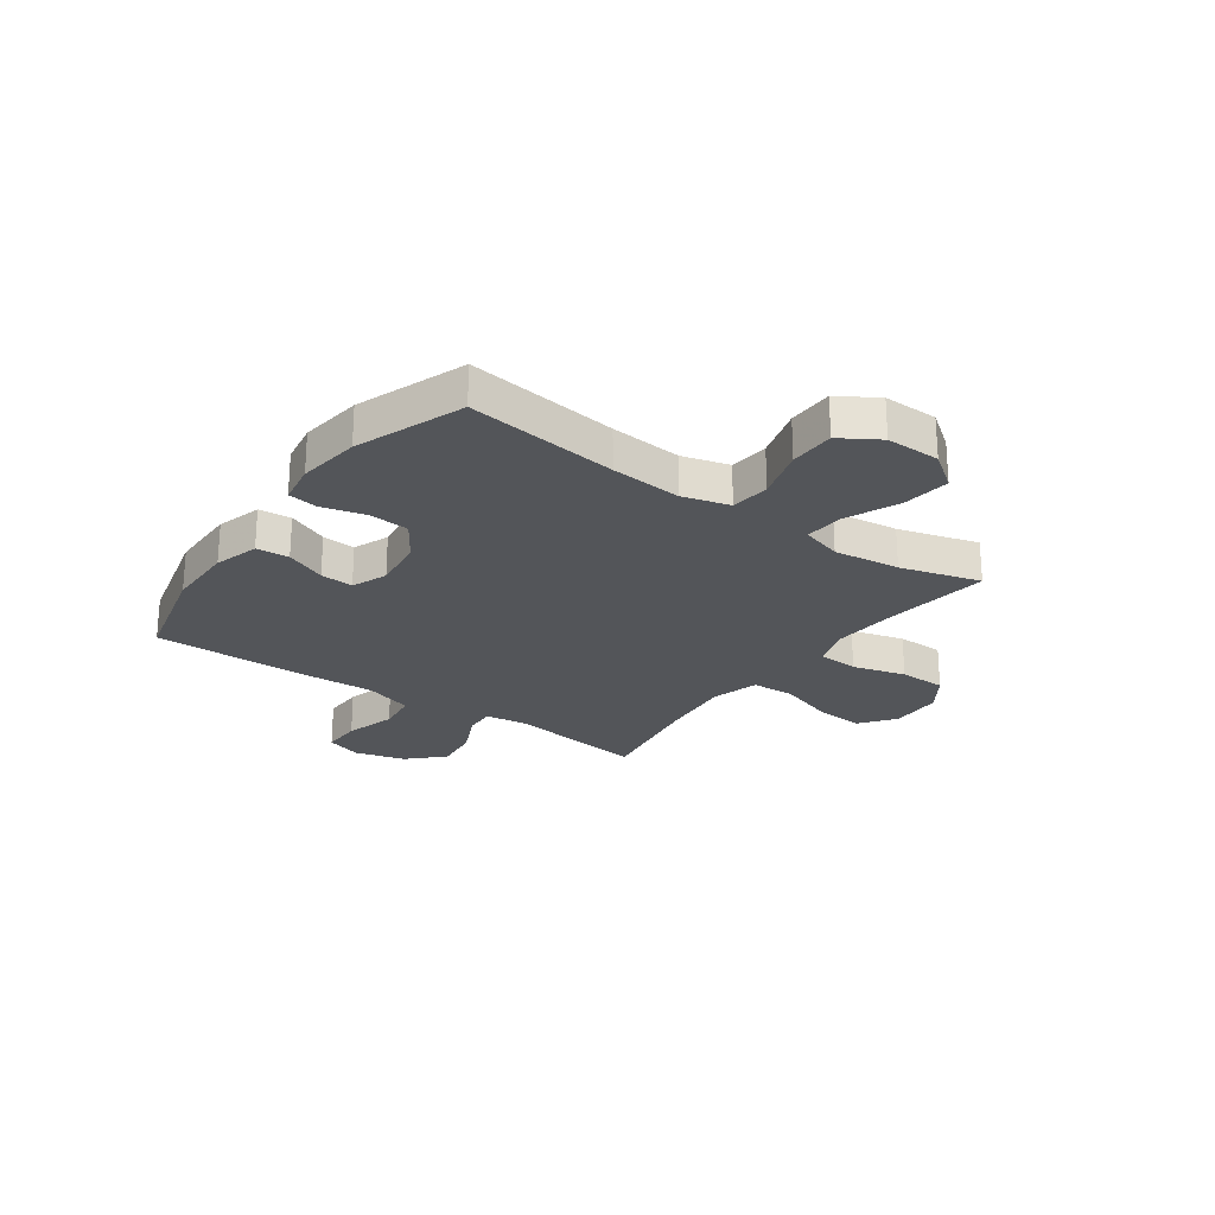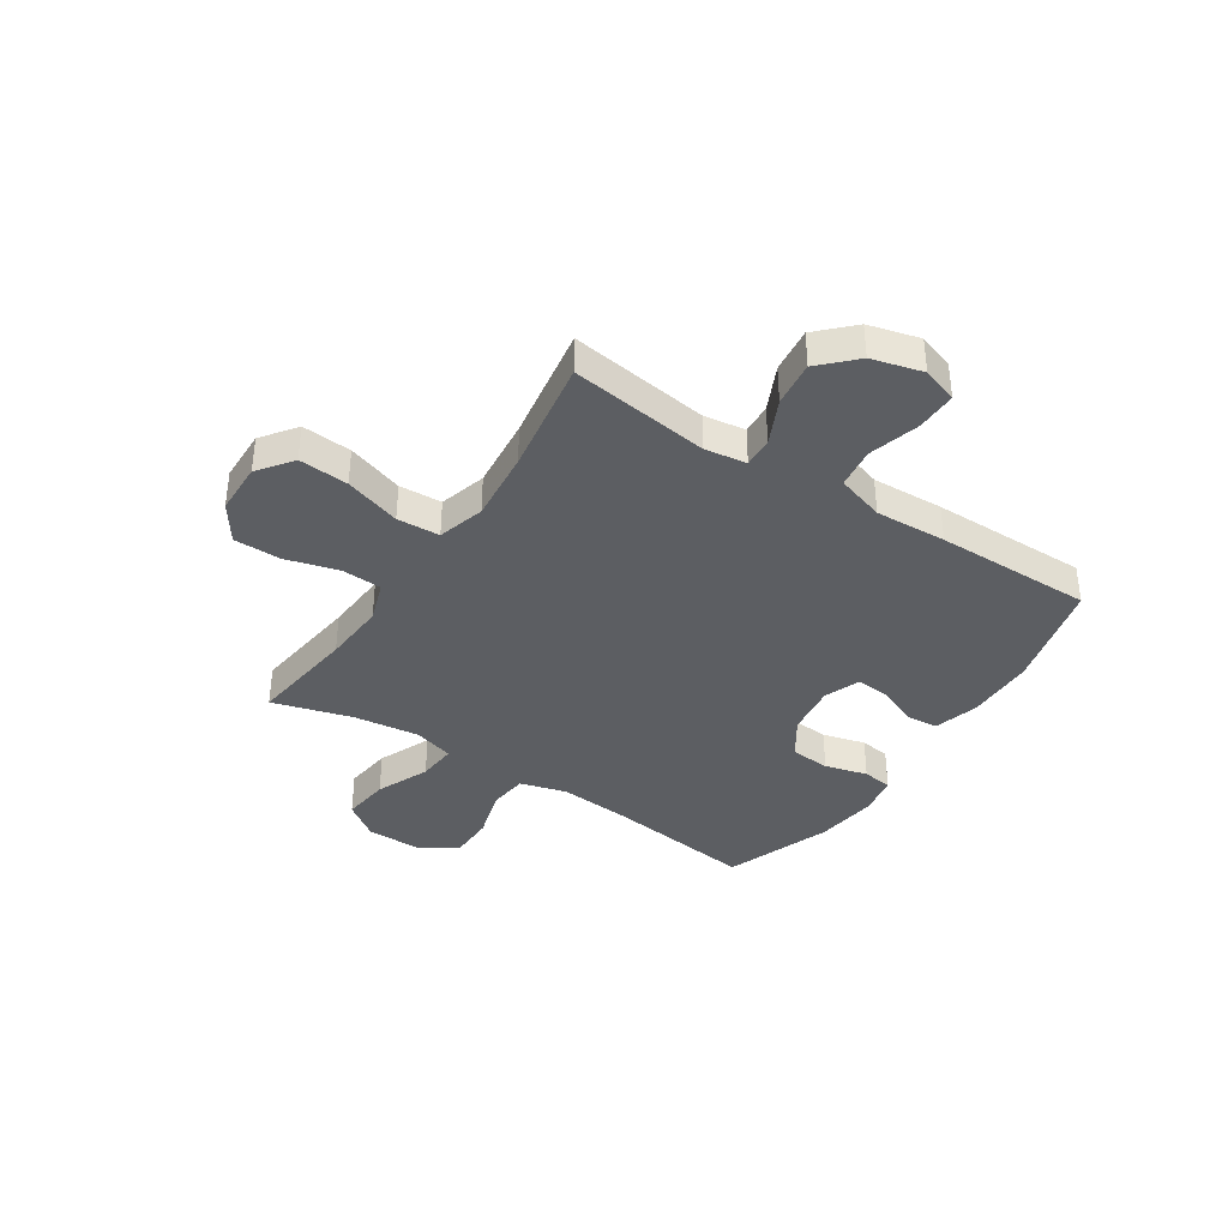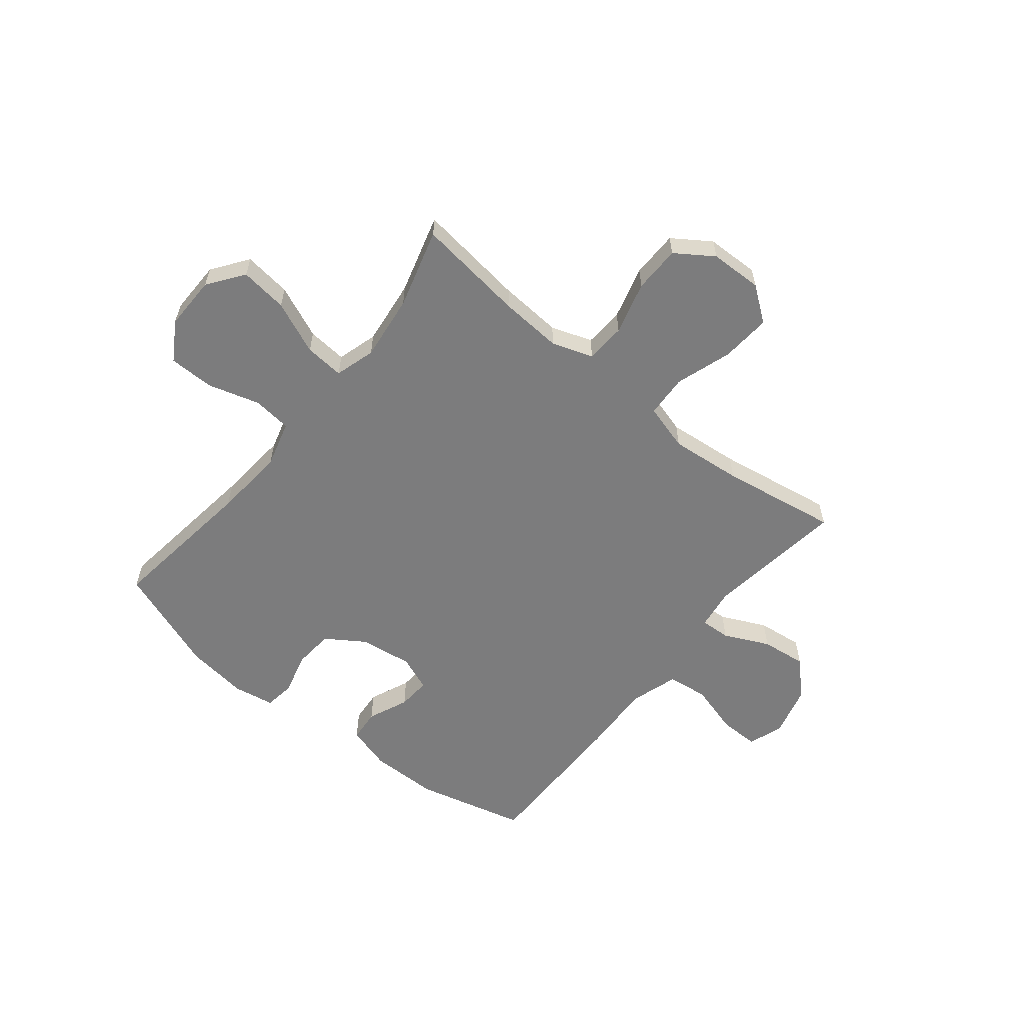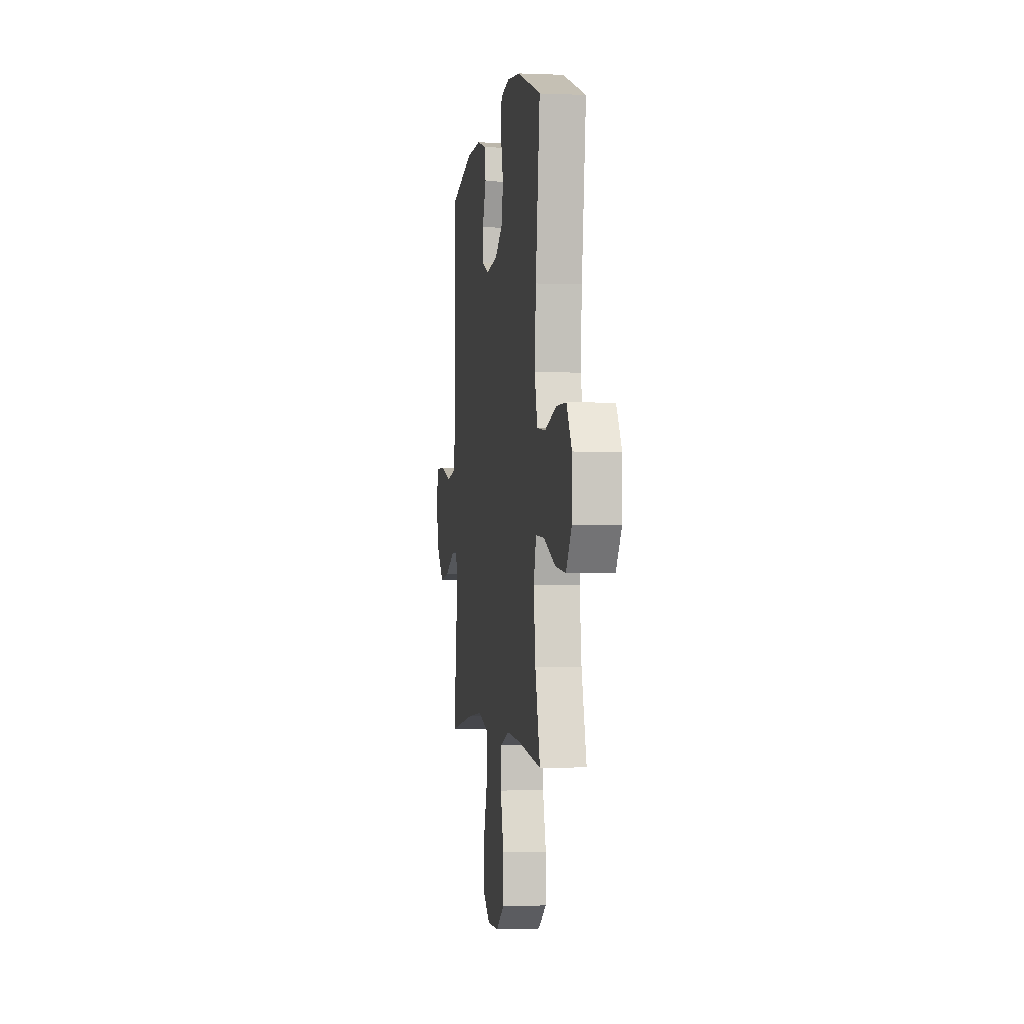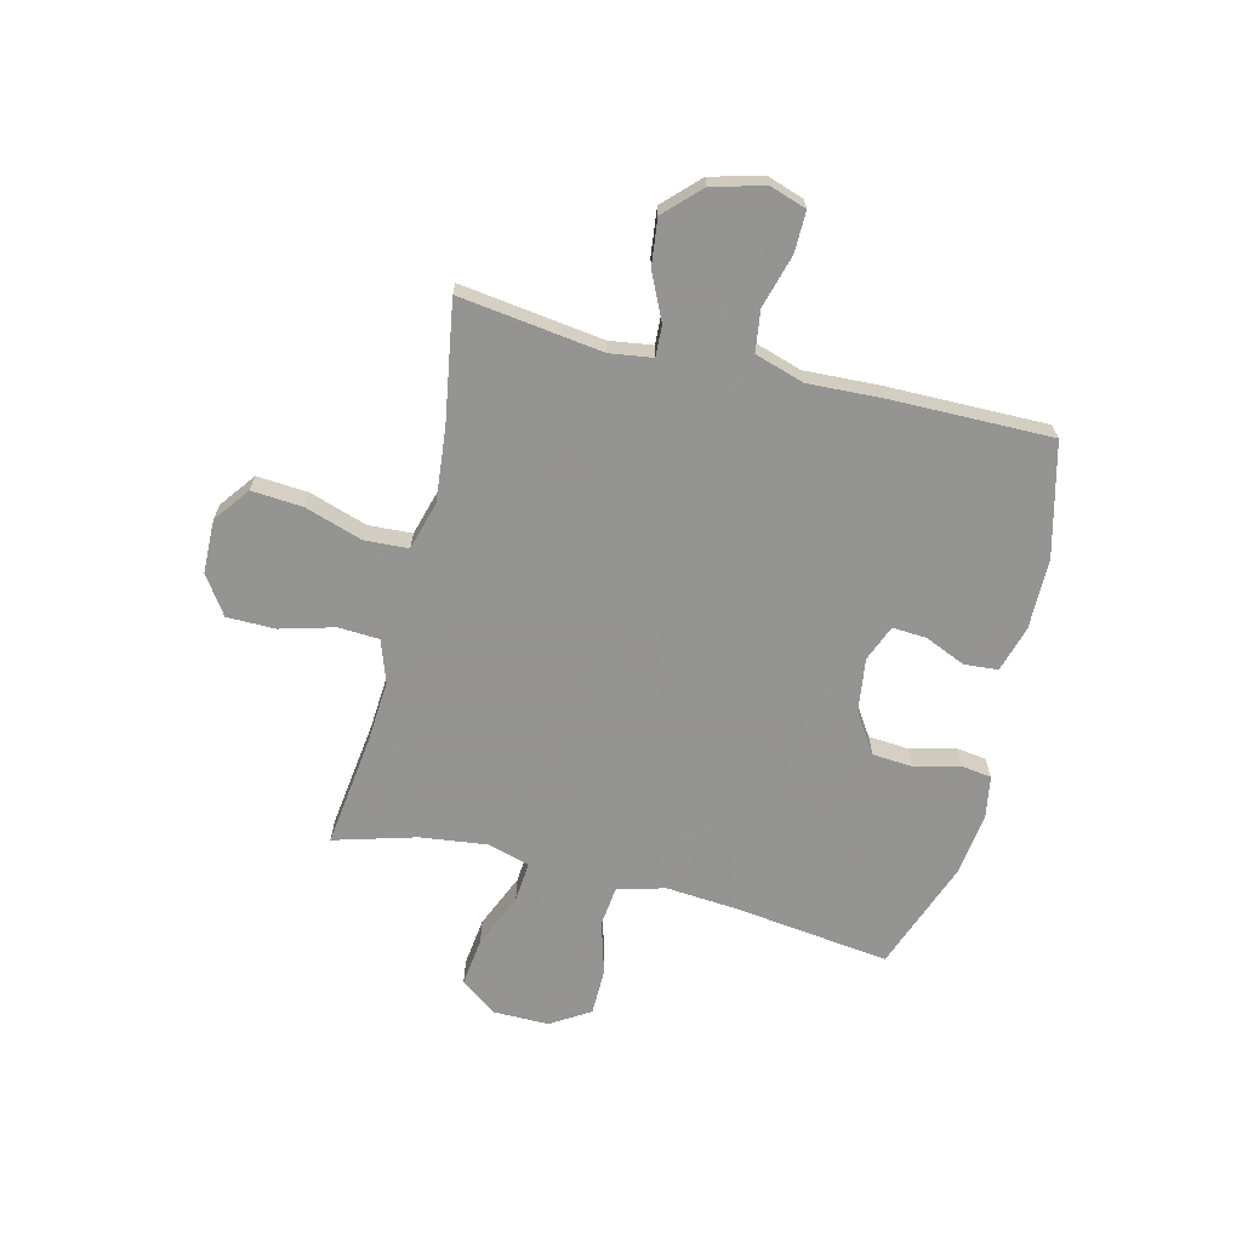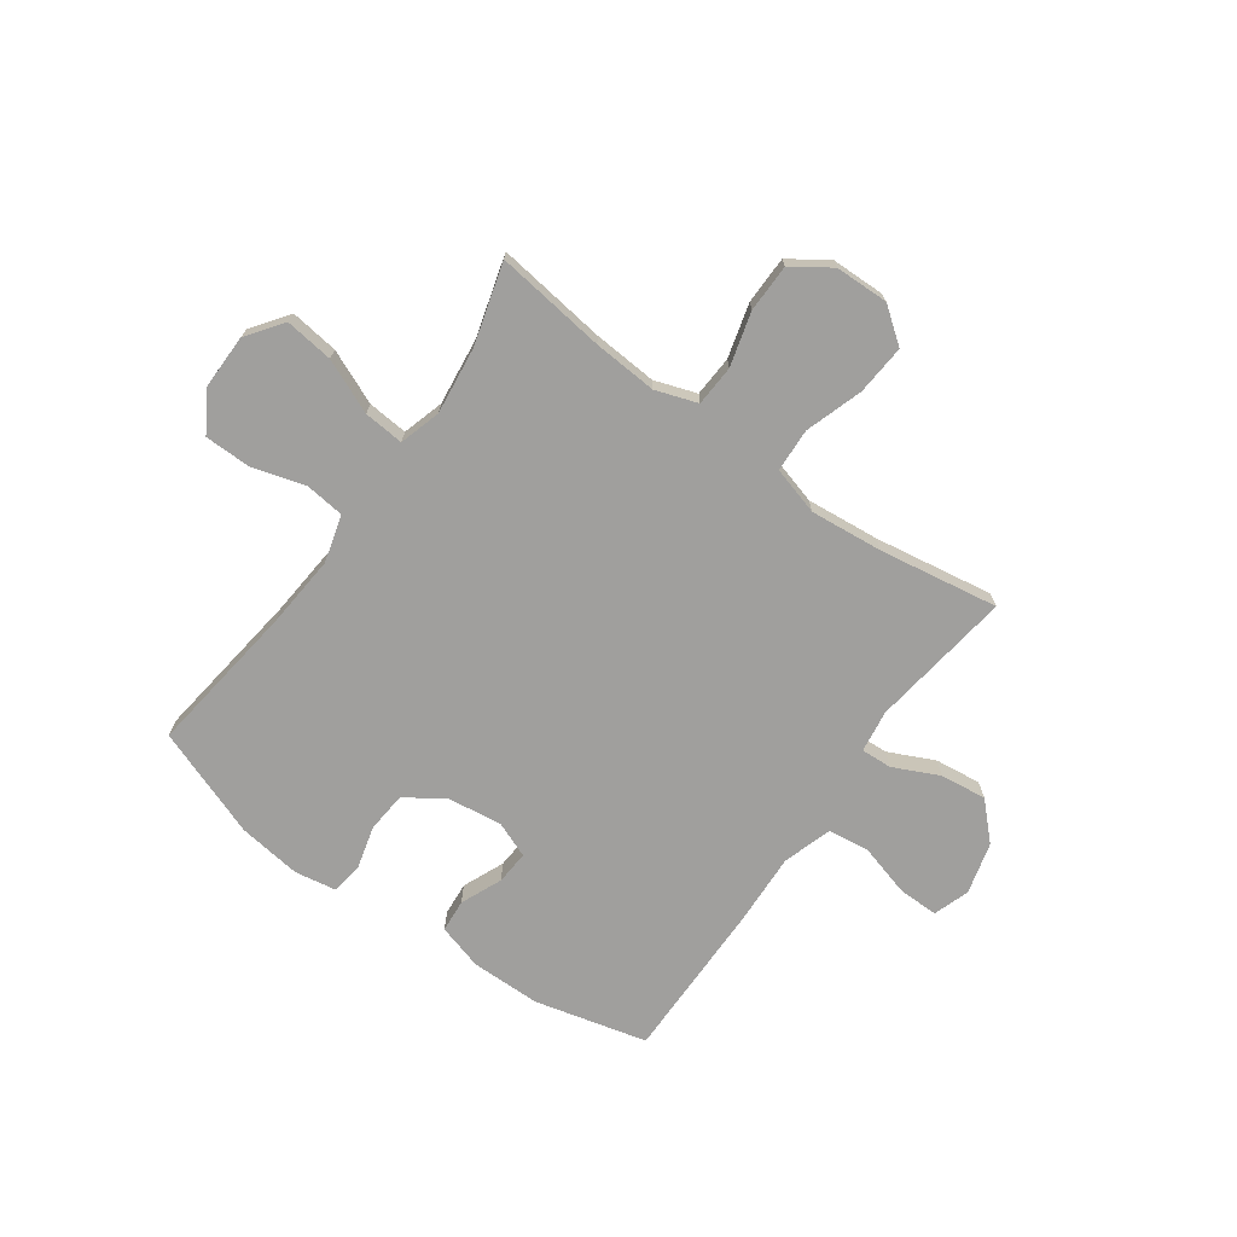
<metadata>
{"format":"obj","ext":"obj","renderer":"f3d","projection":"perspective","resolution":1024,"background":"white","views":[{"elev":-24.4,"azim":54.4,"up":"+Y"},{"elev":-37.9,"azim":-123.2,"up":"+Y"},{"elev":-58.8,"azim":141.1,"up":"+Y"},{"elev":-1.9,"azim":81.4,"up":"+Z"},{"elev":-66.9,"azim":-103.8,"up":"+Y"},{"elev":-71.4,"azim":144.4,"up":"+Y"}]}
</metadata>
<code>
v 0.5 0.07 0.5
v 0.464 0.07 0.221
v 0.453 0.07 0.089
v 0.477 0.07 0.003
v 0.549 0.07 -0.005
v 0.645 0.07 0.023
v 0.729 0.07 0.022
v 0.773 0.07 -0.049
v 0.772 0.07 -0.149
v 0.724 0.07 -0.215
v 0.636 0.07 -0.204
v 0.538 0.07 -0.162
v 0.465 0.07 -0.156
v 0.443 0.07 -0.231
v 0.458 0.07 -0.353
v 0.5 0.07 -0.5
v 0.299 0.07 -0.474
v 0.183 0.07 -0.466
v 0.107 0.07 -0.492
v 0.103 0.07 -0.566
v 0.13 0.07 -0.664
v 0.129 0.07 -0.751
v 0.06 0.07 -0.798
v -0.037 0.07 -0.8
v -0.101 0.07 -0.752
v -0.094 0.07 -0.66
v -0.06 0.07 -0.556
v -0.064 0.07 -0.477
v -0.151 0.07 -0.452
v -0.284 0.07 -0.465
v -0.5 0.07 -0.5
v -0.465 0.07 -0.242
v -0.476 0.07 -0.165
v -0.532 0.07 -0.168
v -0.615 0.07 -0.207
v -0.699 0.07 -0.217
v -0.761 0.07 -0.155
v -0.786 0.07 -0.061
v -0.764 0.07 0.005
v -0.69 0.07 0.004
v -0.595 0.07 -0.023
v -0.52 0.07 -0.013
v -0.492 0.07 0.076
v -0.498 0.07 0.208
v -0.5 0.07 0.5
v -0.296 0.07 0.551
v -0.169 0.07 0.552
v -0.086 0.07 0.528
v -0.081 0.07 0.468
v -0.113 0.07 0.393
v -0.117 0.07 0.332
v -0.052 0.07 0.306
v 0.046 0.07 0.319
v 0.117 0.07 0.366
v 0.123 0.07 0.44
v 0.102 0.07 0.519
v 0.11 0.07 0.575
v 0.186 0.07 0.588
v 0.301 0.07 0.573
v 0.5 0 0.5
v 0.464 0 0.221
v 0.453 0 0.089
v 0.477 0 0.003
v 0.549 0 -0.005
v 0.645 0 0.023
v 0.729 0 0.022
v 0.773 0 -0.049
v 0.772 0 -0.149
v 0.724 0 -0.215
v 0.636 0 -0.204
v 0.538 0 -0.162
v 0.465 0 -0.156
v 0.443 0 -0.231
v 0.458 0 -0.353
v 0.5 0 -0.5
v 0.299 0 -0.474
v 0.183 0 -0.466
v 0.107 0 -0.492
v 0.103 0 -0.566
v 0.13 0 -0.664
v 0.129 0 -0.751
v 0.06 0 -0.798
v -0.037 0 -0.8
v -0.101 0 -0.752
v -0.094 0 -0.66
v -0.06 0 -0.556
v -0.064 0 -0.477
v -0.151 0 -0.452
v -0.284 0 -0.465
v -0.5 0 -0.5
v -0.465 0 -0.242
v -0.476 0 -0.165
v -0.532 0 -0.168
v -0.615 0 -0.207
v -0.699 0 -0.217
v -0.761 0 -0.155
v -0.786 0 -0.061
v -0.764 0 0.005
v -0.69 0 0.004
v -0.595 0 -0.023
v -0.52 0 -0.013
v -0.492 0 0.076
v -0.498 0 0.208
v -0.5 0 0.5
v -0.296 0 0.551
v -0.169 0 0.552
v -0.086 0 0.528
v -0.081 0 0.468
v -0.113 0 0.393
v -0.117 0 0.332
v -0.052 0 0.306
v 0.046 0 0.319
v 0.117 0 0.366
v 0.123 0 0.44
v 0.102 0 0.519
v 0.11 0 0.575
v 0.186 0 0.588
v 0.301 0 0.573
f 58 59 1 2
f 55 56 57 58
f 54 55 58 2
f 53 54 2 3
f 52 53 3 4
f 51 52 4
f 47 48 49 50
f 47 50 51
f 46 47 51
f 43 44 45 46
f 42 43 46 51
f 38 39 40 41
f 38 41 42
f 37 38 42
f 34 35 36 37
f 33 34 37 42
f 30 31 32
f 29 30 32 33
f 28 29 33 42
f 24 25 26 27
f 24 27 28
f 23 24 28
f 20 21 22 23
f 19 20 23 28
f 18 19 28 42
f 15 16 17
f 14 15 17 18
f 13 14 18 42
f 9 10 11 12
f 5 6 7 8
f 4 5 8 9
f 13 42 51 4
f 4 9 12 13
f 61 60 118 117
f 117 116 115 114
f 61 117 114 113
f 62 61 113 112
f 63 62 112 111
f 63 111 110
f 109 108 107 106
f 110 109 106
f 110 106 105
f 105 104 103 102
f 110 105 102 101
f 100 99 98 97
f 101 100 97
f 101 97 96
f 96 95 94 93
f 101 96 93 92
f 91 90 89
f 92 91 89 88
f 101 92 88 87
f 86 85 84 83
f 87 86 83
f 87 83 82
f 82 81 80 79
f 87 82 79 78
f 101 87 78 77
f 76 75 74
f 77 76 74 73
f 101 77 73 72
f 71 70 69 68
f 67 66 65 64
f 68 67 64 63
f 63 110 101 72
f 72 71 68 63
f 1 60 61 2
f 2 61 62 3
f 3 62 63 4
f 4 63 64 5
f 5 64 65 6
f 6 65 66 7
f 7 66 67 8
f 8 67 68 9
f 9 68 69 10
f 10 69 70 11
f 11 70 71 12
f 12 71 72 13
f 13 72 73 14
f 14 73 74 15
f 15 74 75 16
f 16 75 76 17
f 17 76 77 18
f 18 77 78 19
f 19 78 79 20
f 20 79 80 21
f 21 80 81 22
f 22 81 82 23
f 23 82 83 24
f 24 83 84 25
f 25 84 85 26
f 26 85 86 27
f 27 86 87 28
f 28 87 88 29
f 29 88 89 30
f 30 89 90 31
f 31 90 91 32
f 32 91 92 33
f 33 92 93 34
f 34 93 94 35
f 35 94 95 36
f 36 95 96 37
f 37 96 97 38
f 38 97 98 39
f 39 98 99 40
f 40 99 100 41
f 41 100 101 42
f 42 101 102 43
f 43 102 103 44
f 44 103 104 45
f 45 104 105 46
f 46 105 106 47
f 47 106 107 48
f 48 107 108 49
f 49 108 109 50
f 50 109 110 51
f 51 110 111 52
f 52 111 112 53
f 53 112 113 54
f 54 113 114 55
f 55 114 115 56
f 56 115 116 57
f 57 116 117 58
f 58 117 118 59
f 59 118 60 1

</code>
